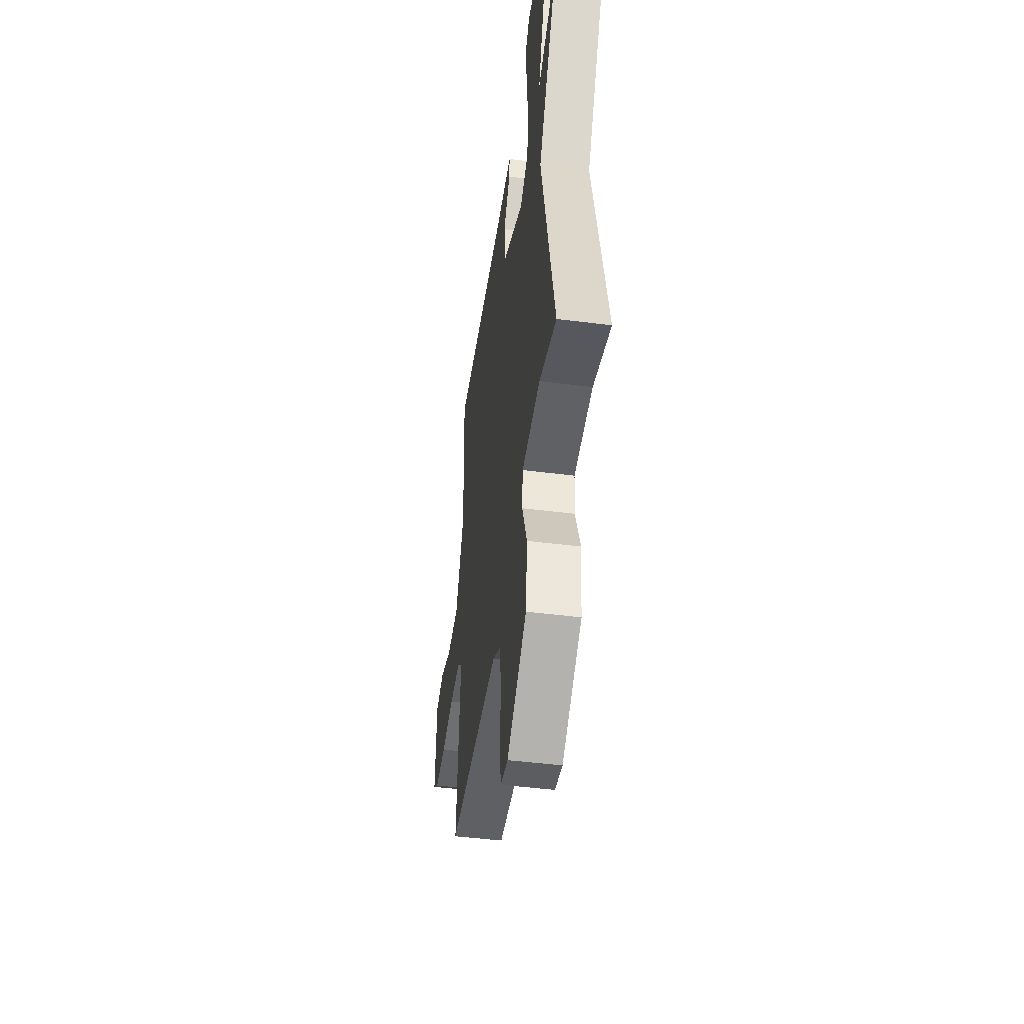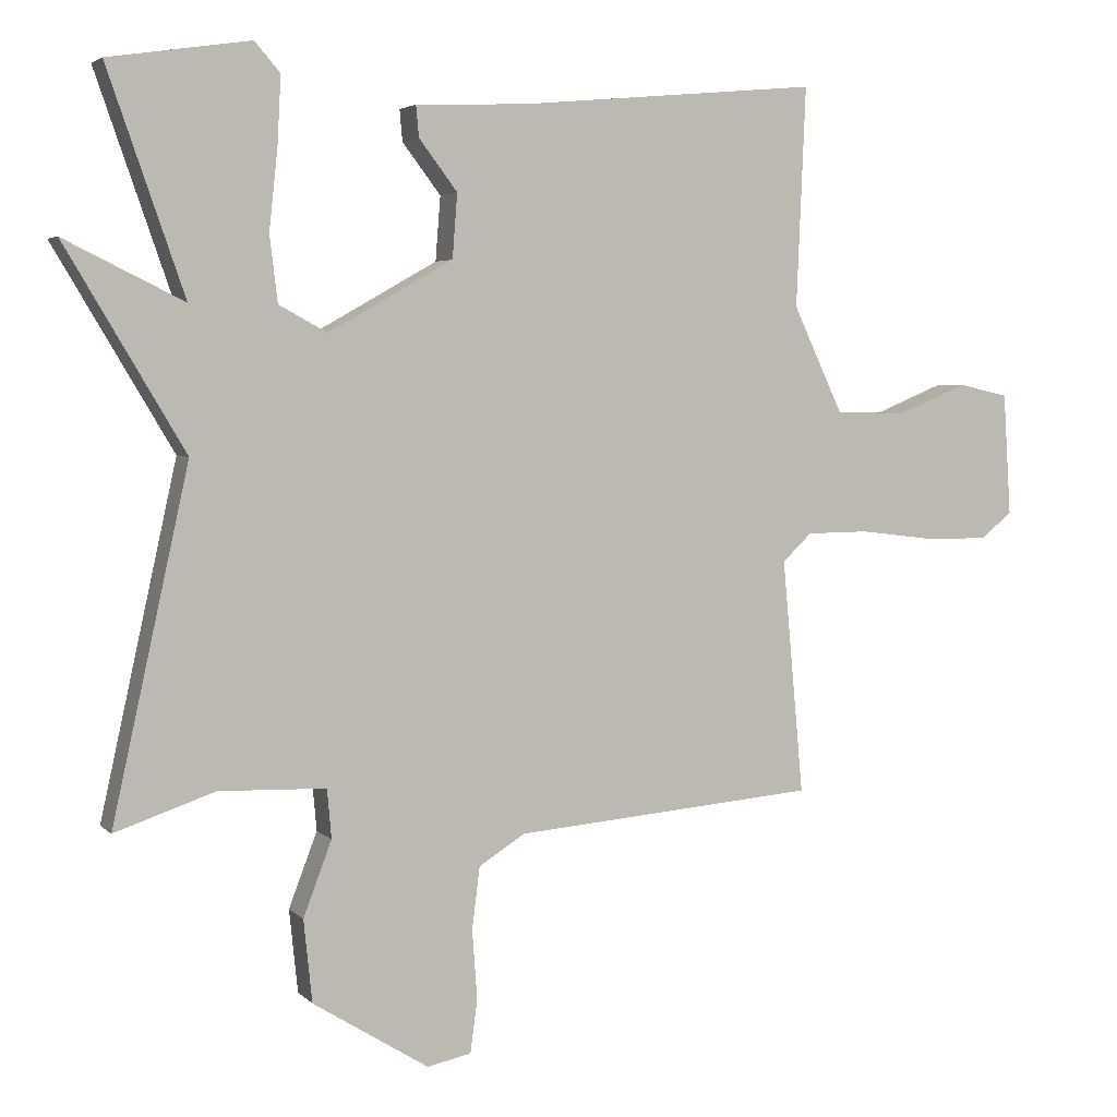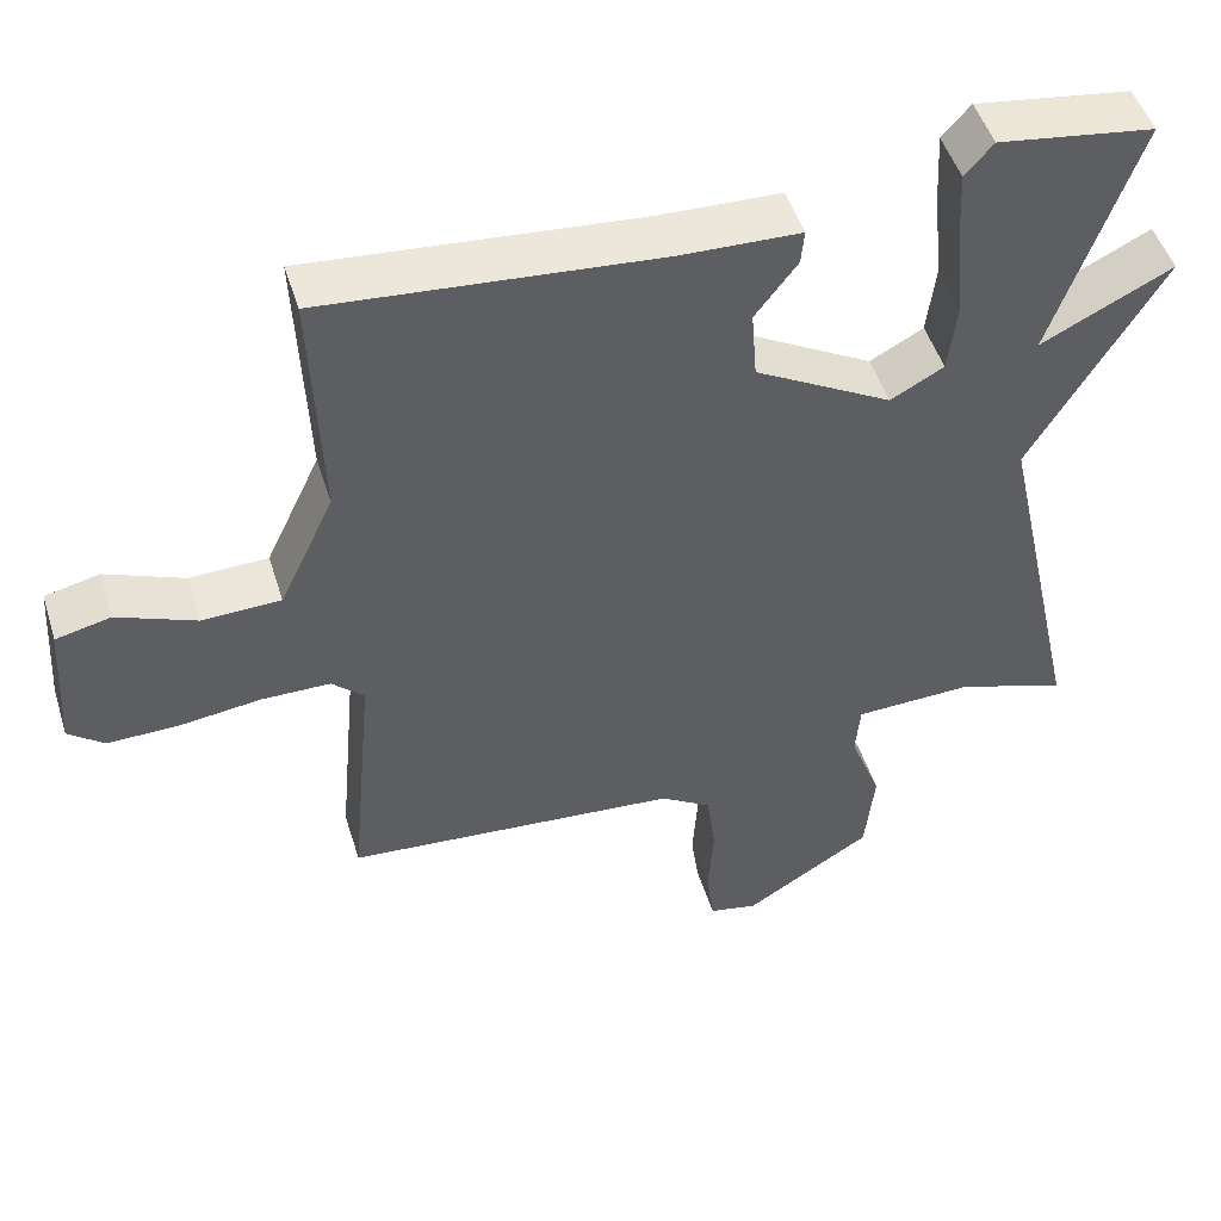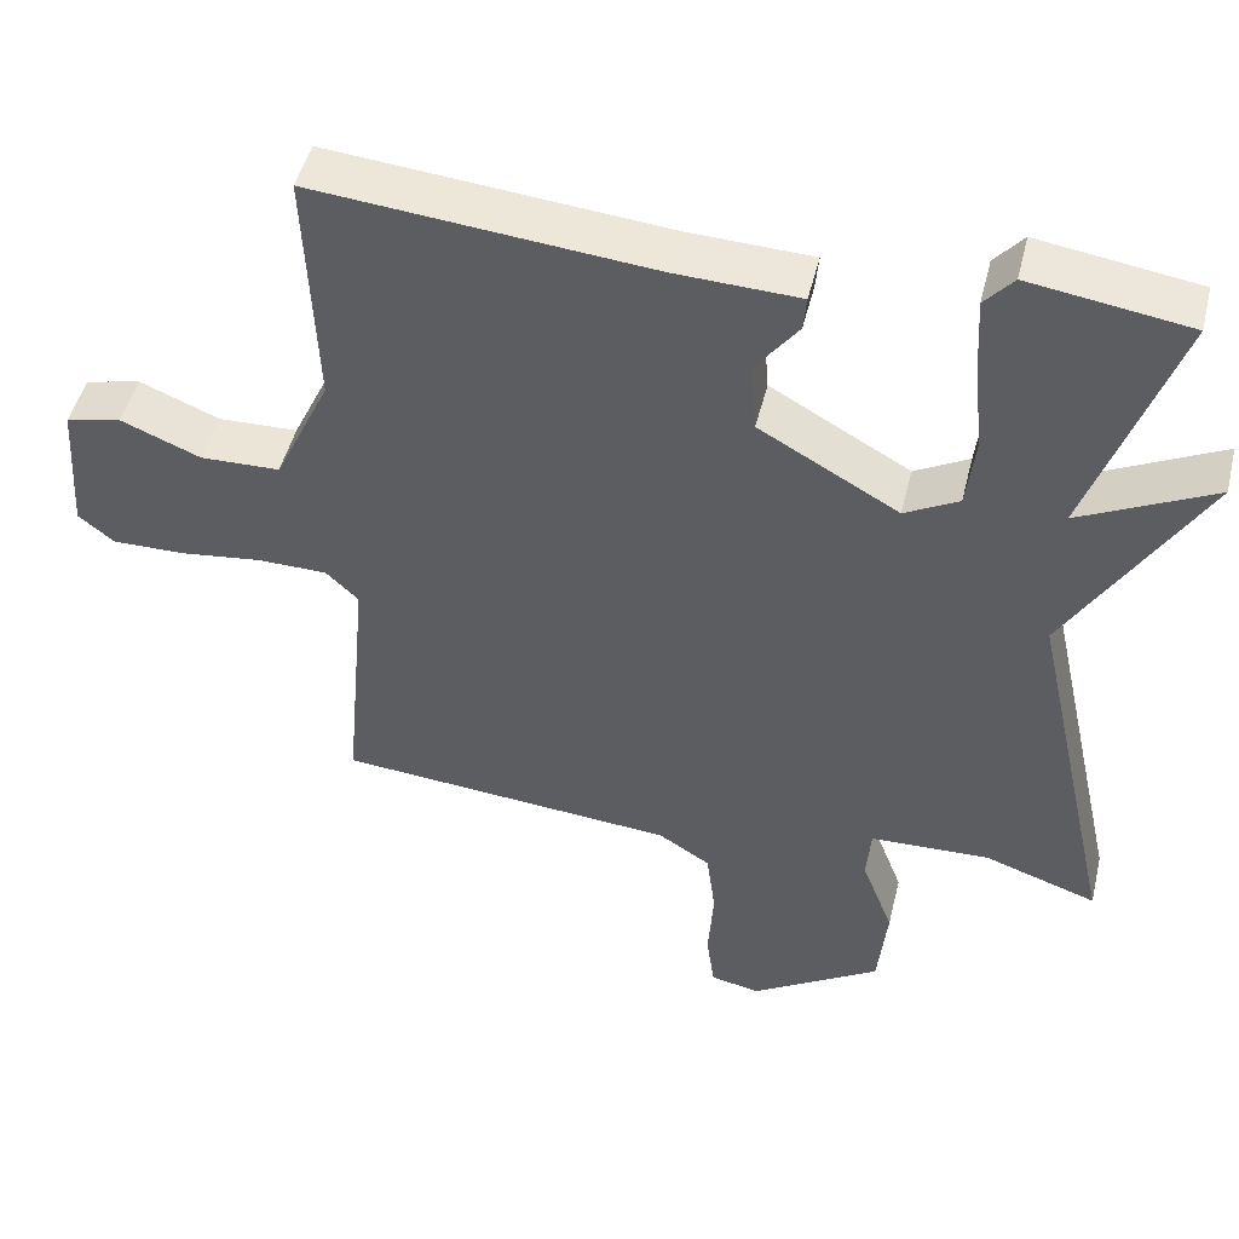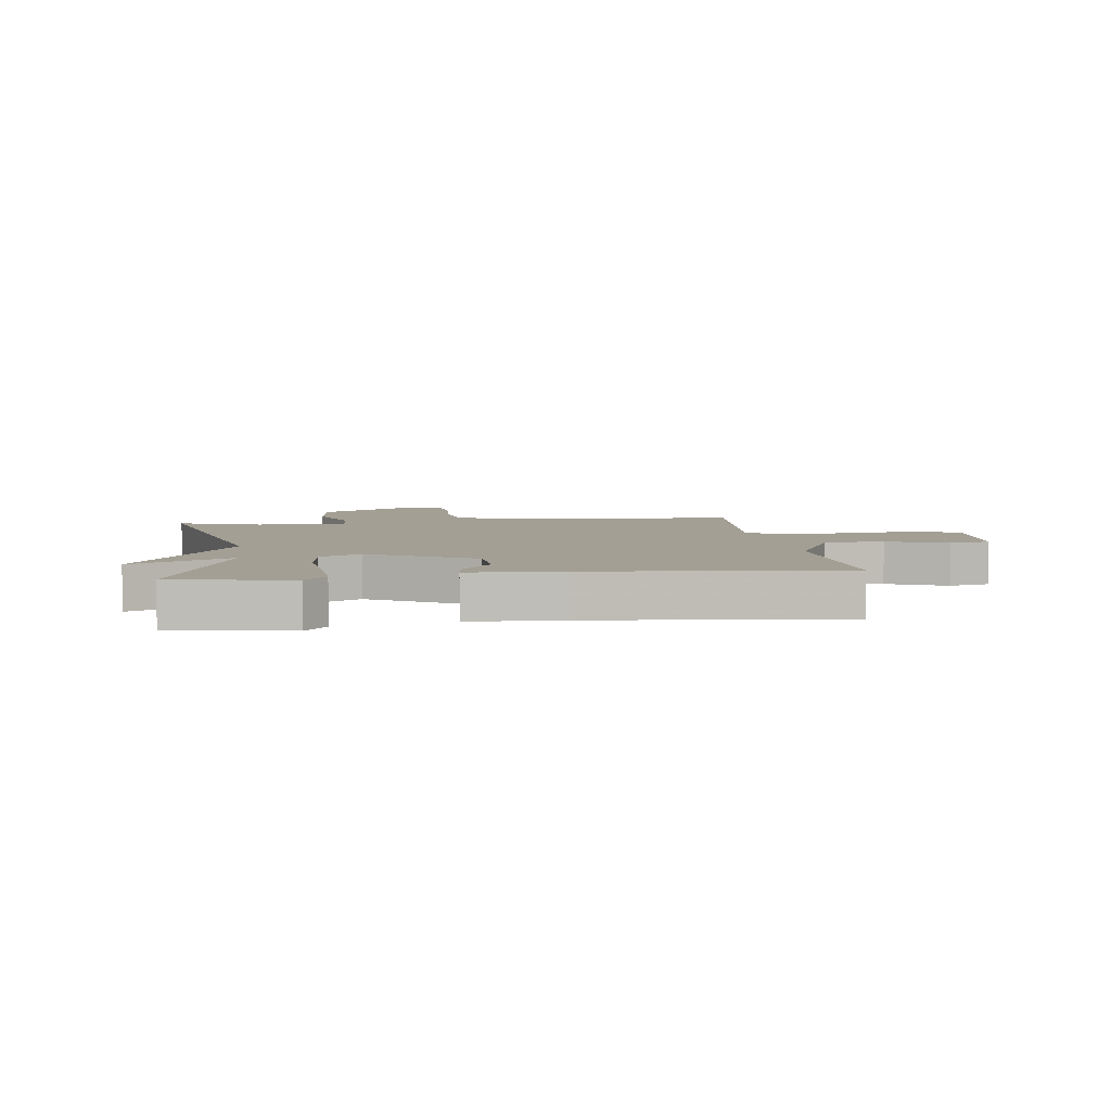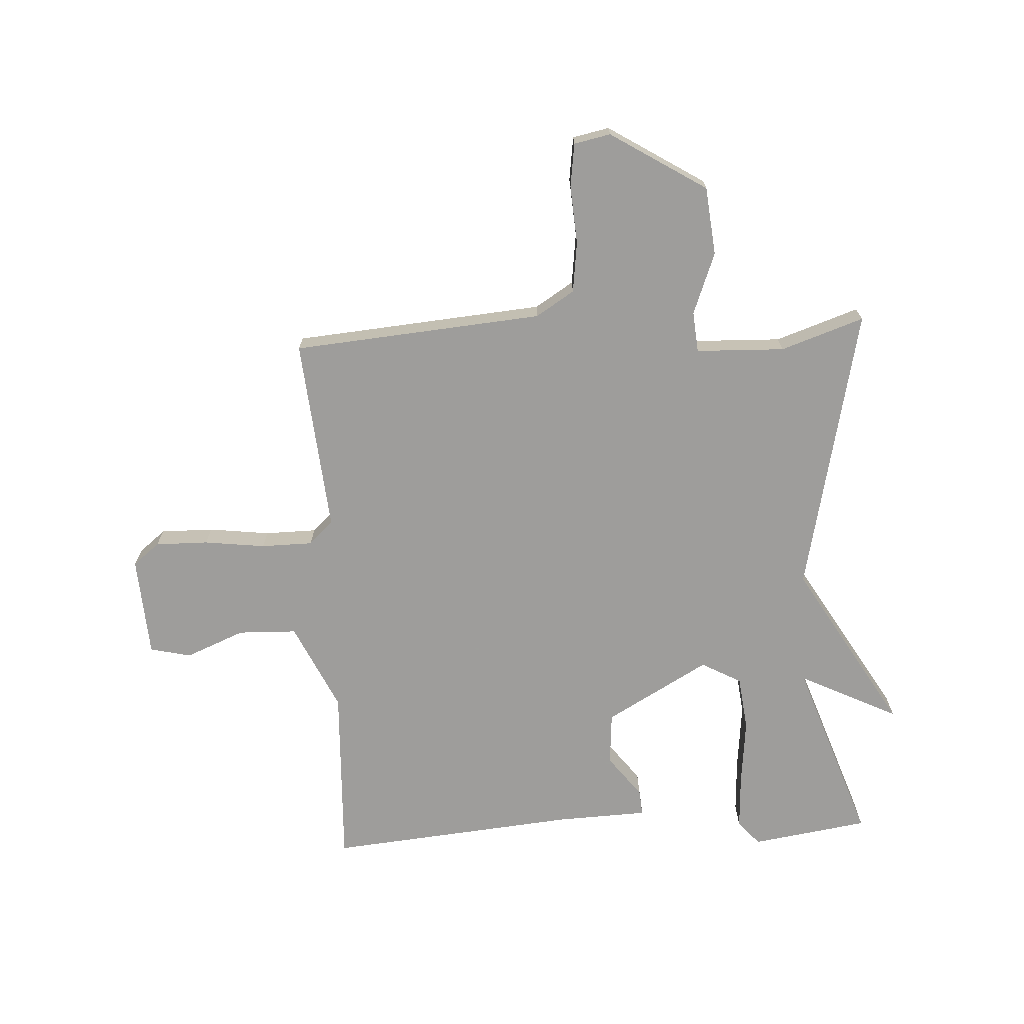
<metadata>
{"format":"obj","ext":"obj","renderer":"f3d","projection":"perspective","resolution":1024,"background":"white","views":[{"elev":-47.5,"azim":-98.1,"up":"+Z"},{"elev":4.0,"azim":-21.5,"up":"+Z"},{"elev":49.3,"azim":162.8,"up":"+Z"},{"elev":48.1,"azim":-166.4,"up":"+Z"},{"elev":5.3,"azim":-7.5,"up":"+Y"},{"elev":-70.7,"azim":-176.9,"up":"+Y"}]}
</metadata>
<code>
v -0.5 0.07 0.5
v -0.301 0.07 0.53
v -0.265 0.07 0.489
v -0.27 0.07 0.394
v -0.282 0.07 0.281
v -0.271 0.07 0.188
v -0.203 0.07 0.151
v -0.028 0.07 0.25
v -0.021 0.07 0.34
v -0.075 0.07 0.411
v -0.079 0.07 0.455
v 0.076 0.07 0.461
v 0.5 0.07 0.5
v 0.487 0.07 0.191
v 0.557 0.07 0.042
v 0.657 0.07 0.039
v 0.757 0.07 0.08
v 0.827 0.07 0.064
v 0.838 0.07 -0.108
v 0.793 0.07 -0.144
v 0.703 0.07 -0.143
v 0.599 0.07 -0.13
v 0.511 0.07 -0.131
v 0.47 0.07 -0.17
v 0.5 0.07 -0.5
v 0.074 0.07 -0.536
v 0.009 0.07 -0.577
v -0.002 0.07 -0.664
v 0.005 0.07 -0.762
v -0.005 0.07 -0.836
v -0.067 0.07 -0.849
v -0.23 0.07 -0.747
v -0.242 0.07 -0.631
v -0.202 0.07 -0.526
v -0.208 0.07 -0.457
v -0.359 0.07 -0.452
v -0.5 0.07 -0.5
v -0.392 0.07 -0.011
v -0.56 0.07 0.272
v -0.392 0.07 0.189
v -0.5 0 0.5
v -0.301 0 0.53
v -0.265 0 0.489
v -0.27 0 0.394
v -0.282 0 0.281
v -0.271 0 0.188
v -0.203 0 0.151
v -0.028 0 0.25
v -0.021 0 0.34
v -0.075 0 0.411
v -0.079 0 0.455
v 0.076 0 0.461
v 0.5 0 0.5
v 0.487 0 0.191
v 0.557 0 0.042
v 0.657 0 0.039
v 0.757 0 0.08
v 0.827 0 0.064
v 0.838 0 -0.108
v 0.793 0 -0.144
v 0.703 0 -0.143
v 0.599 0 -0.13
v 0.511 0 -0.131
v 0.47 0 -0.17
v 0.5 0 -0.5
v 0.074 0 -0.536
v 0.009 0 -0.577
v -0.002 0 -0.664
v 0.005 0 -0.762
v -0.005 0 -0.836
v -0.067 0 -0.849
v -0.23 0 -0.747
v -0.242 0 -0.631
v -0.202 0 -0.526
v -0.208 0 -0.457
v -0.359 0 -0.452
v -0.5 0 -0.5
v -0.392 0 -0.011
v -0.56 0 0.272
v -0.392 0 0.189
f 38 39 40
f 36 37 38
f 35 36 38 40
f 32 33 34
f 31 32 34
f 30 31 34
f 29 30 34
f 28 29 34
f 27 28 34 35
f 26 27 35 40
f 24 25 26 40
f 20 21 22
f 19 20 22
f 18 19 22
f 17 18 22
f 16 17 22
f 15 16 22 23
f 14 15 23 24
f 12 13 14 24
f 11 12 24
f 10 11 24
f 9 10 24
f 3 4 5
f 2 3 5
f 1 2 5
f 40 1 5
f 40 5 6
f 8 9 24
f 7 8 24
f 7 24 40
f 6 7 40
f 80 79 78
f 78 77 76
f 80 78 76 75
f 74 73 72
f 74 72 71
f 74 71 70
f 74 70 69
f 74 69 68
f 75 74 68 67
f 80 75 67 66
f 80 66 65 64
f 62 61 60
f 62 60 59
f 62 59 58
f 62 58 57
f 62 57 56
f 63 62 56 55
f 64 63 55 54
f 64 54 53 52
f 64 52 51
f 64 51 50
f 64 50 49
f 45 44 43
f 45 43 42
f 45 42 41
f 45 41 80
f 46 45 80
f 64 49 48
f 64 48 47
f 80 64 47
f 80 47 46
f 1 41 42 2
f 2 42 43 3
f 3 43 44 4
f 4 44 45 5
f 5 45 46 6
f 6 46 47 7
f 7 47 48 8
f 8 48 49 9
f 9 49 50 10
f 10 50 51 11
f 11 51 52 12
f 12 52 53 13
f 13 53 54 14
f 14 54 55 15
f 15 55 56 16
f 16 56 57 17
f 17 57 58 18
f 18 58 59 19
f 19 59 60 20
f 20 60 61 21
f 21 61 62 22
f 22 62 63 23
f 23 63 64 24
f 24 64 65 25
f 25 65 66 26
f 26 66 67 27
f 27 67 68 28
f 28 68 69 29
f 29 69 70 30
f 30 70 71 31
f 31 71 72 32
f 32 72 73 33
f 33 73 74 34
f 34 74 75 35
f 35 75 76 36
f 36 76 77 37
f 37 77 78 38
f 38 78 79 39
f 39 79 80 40
f 40 80 41 1

</code>
